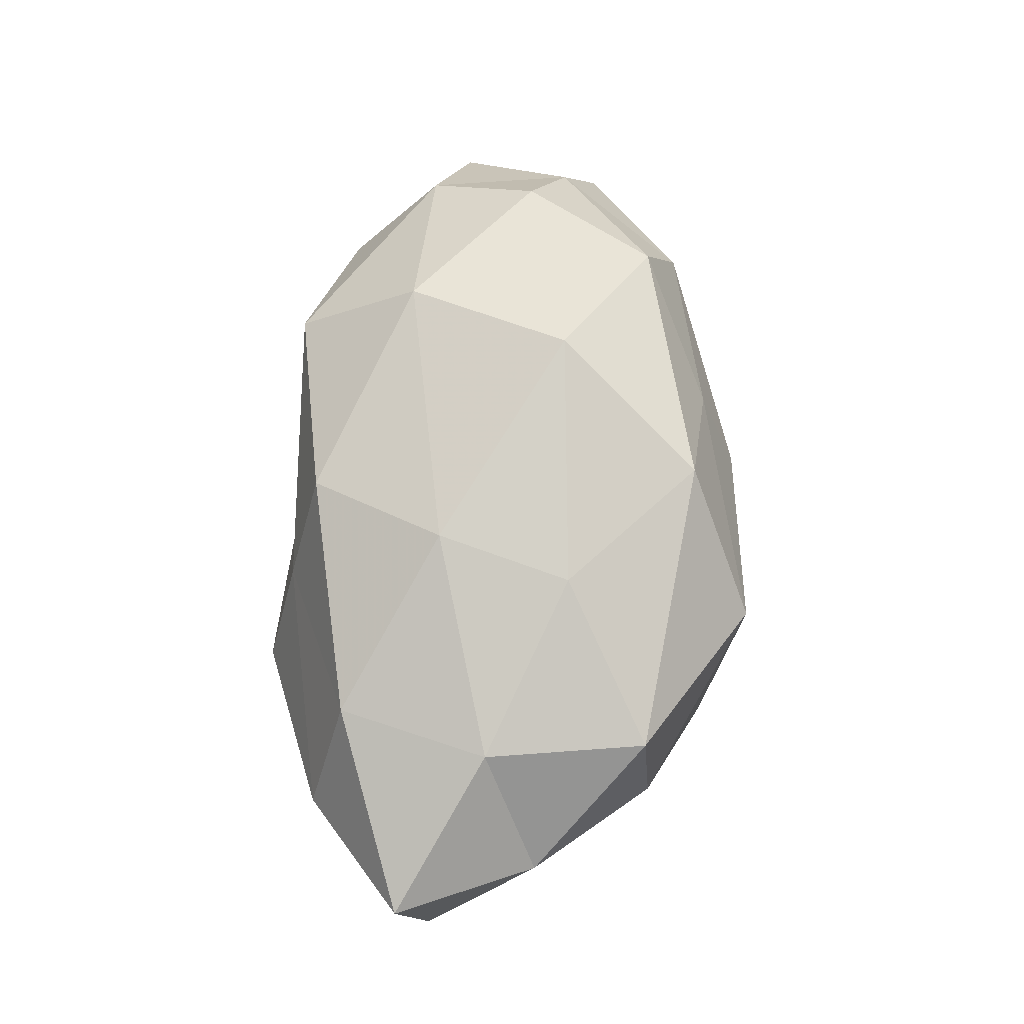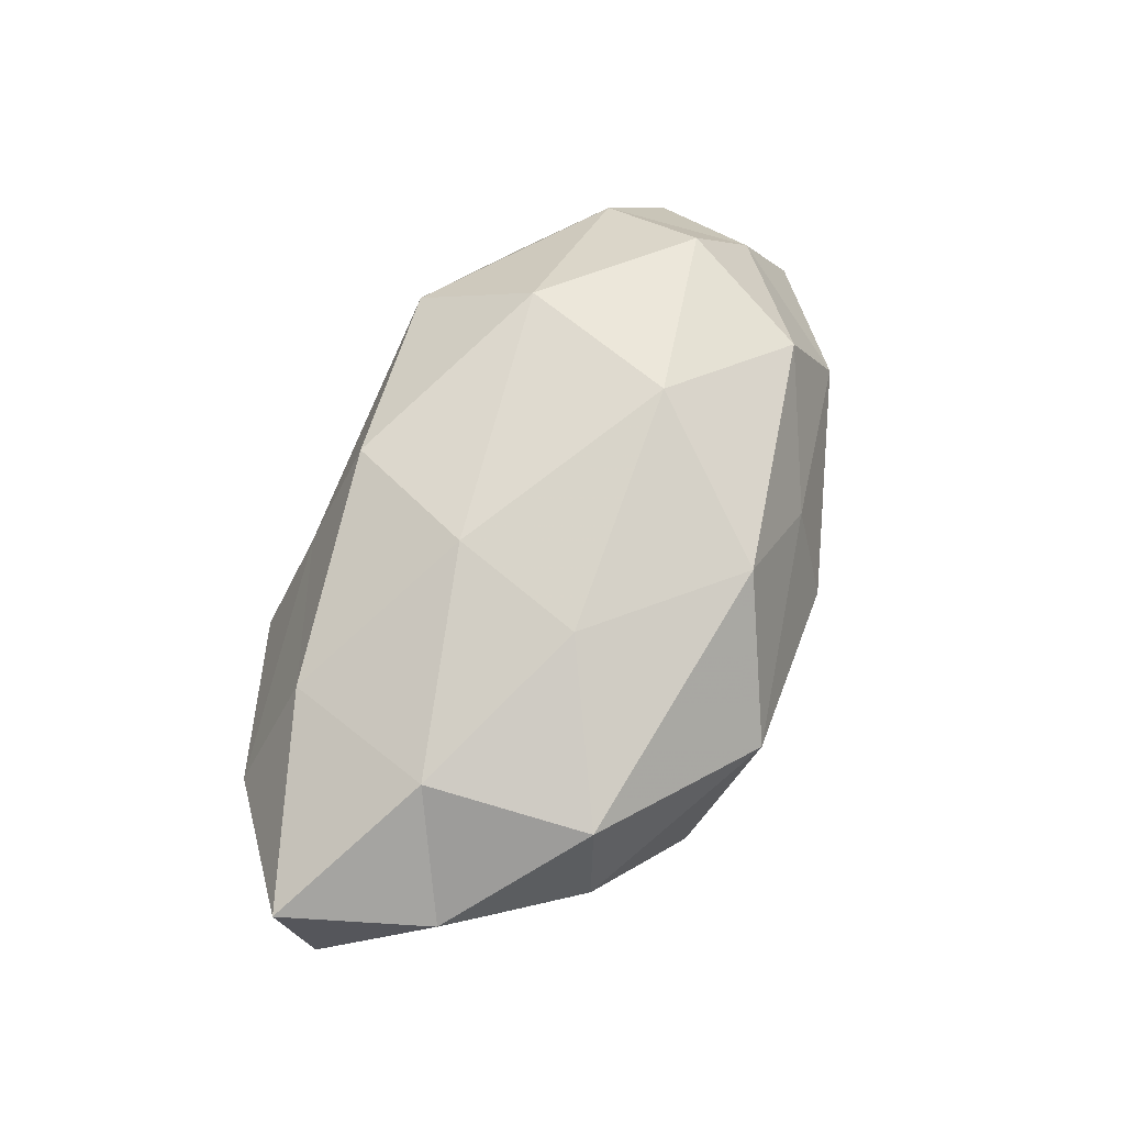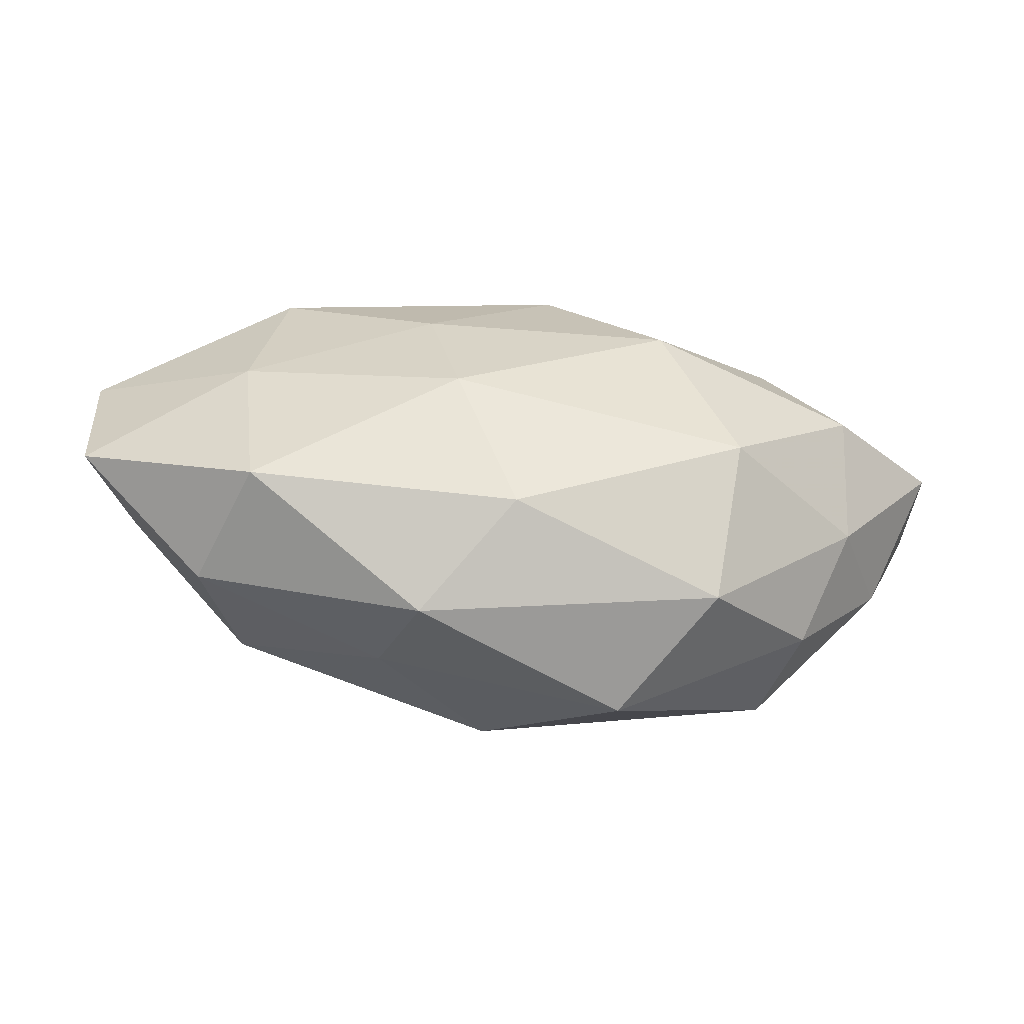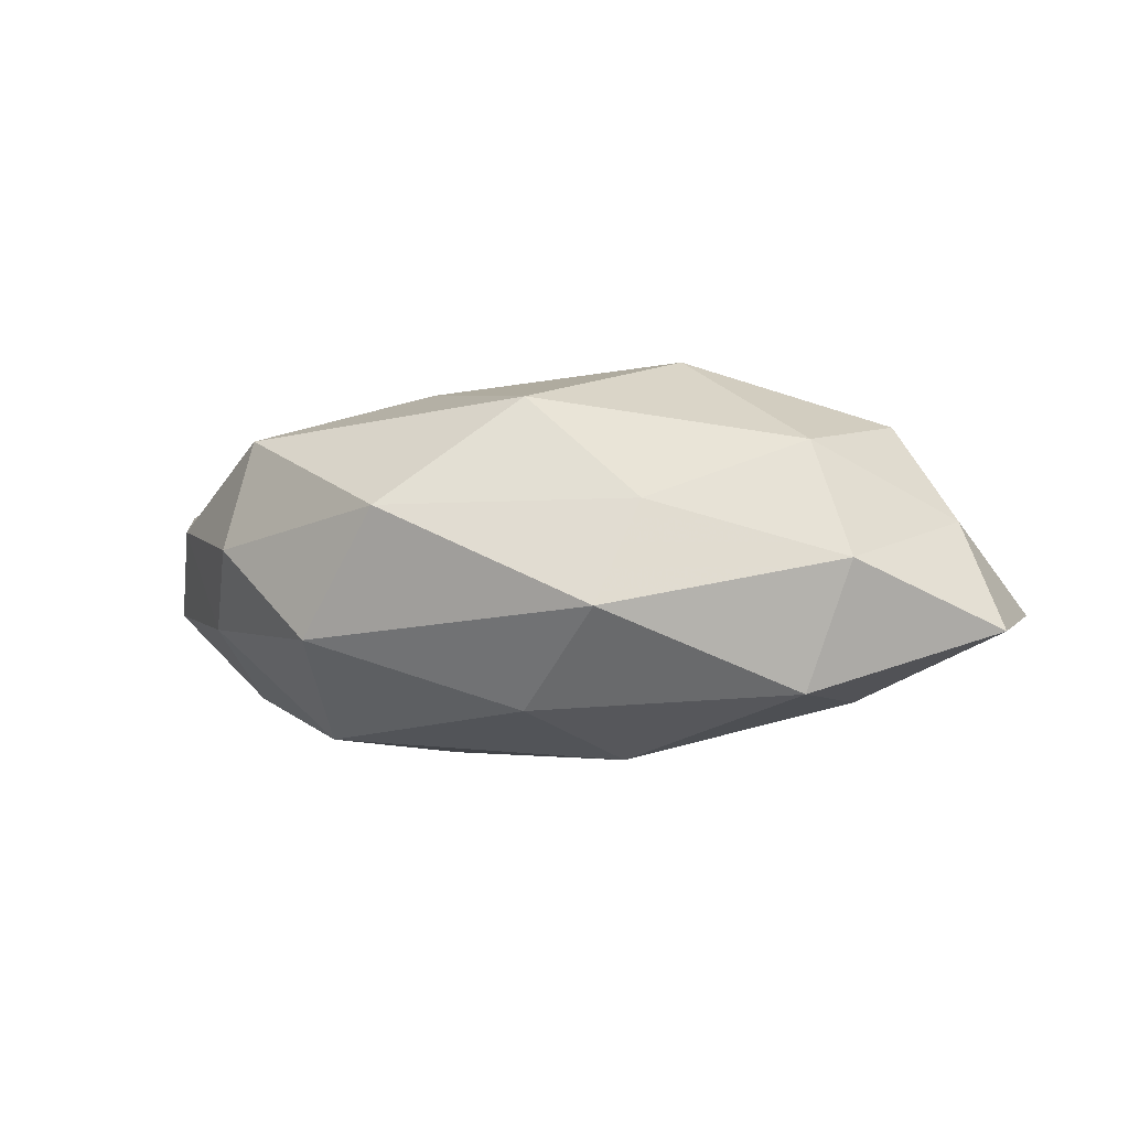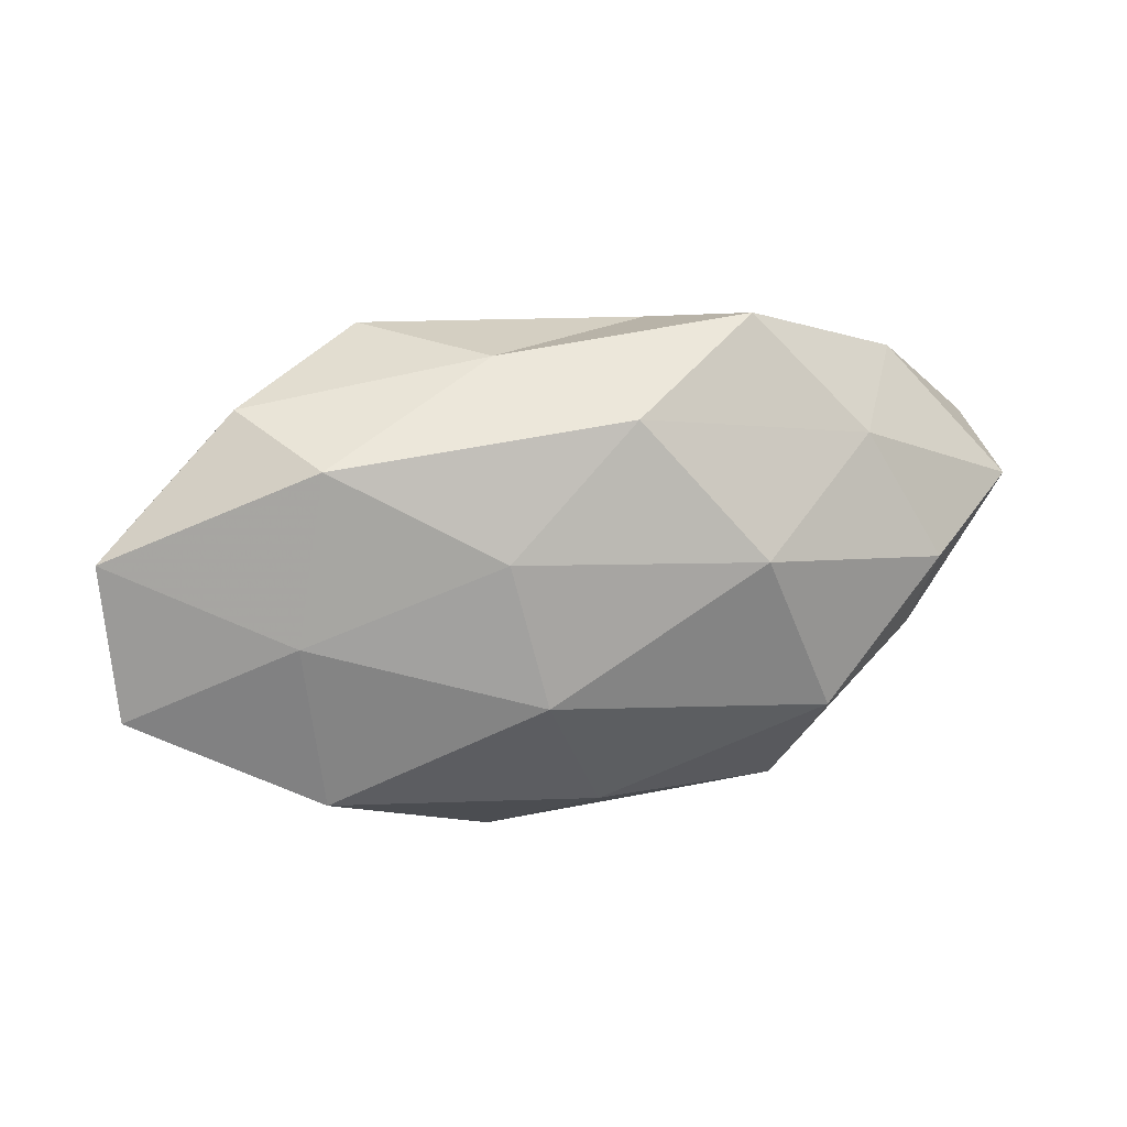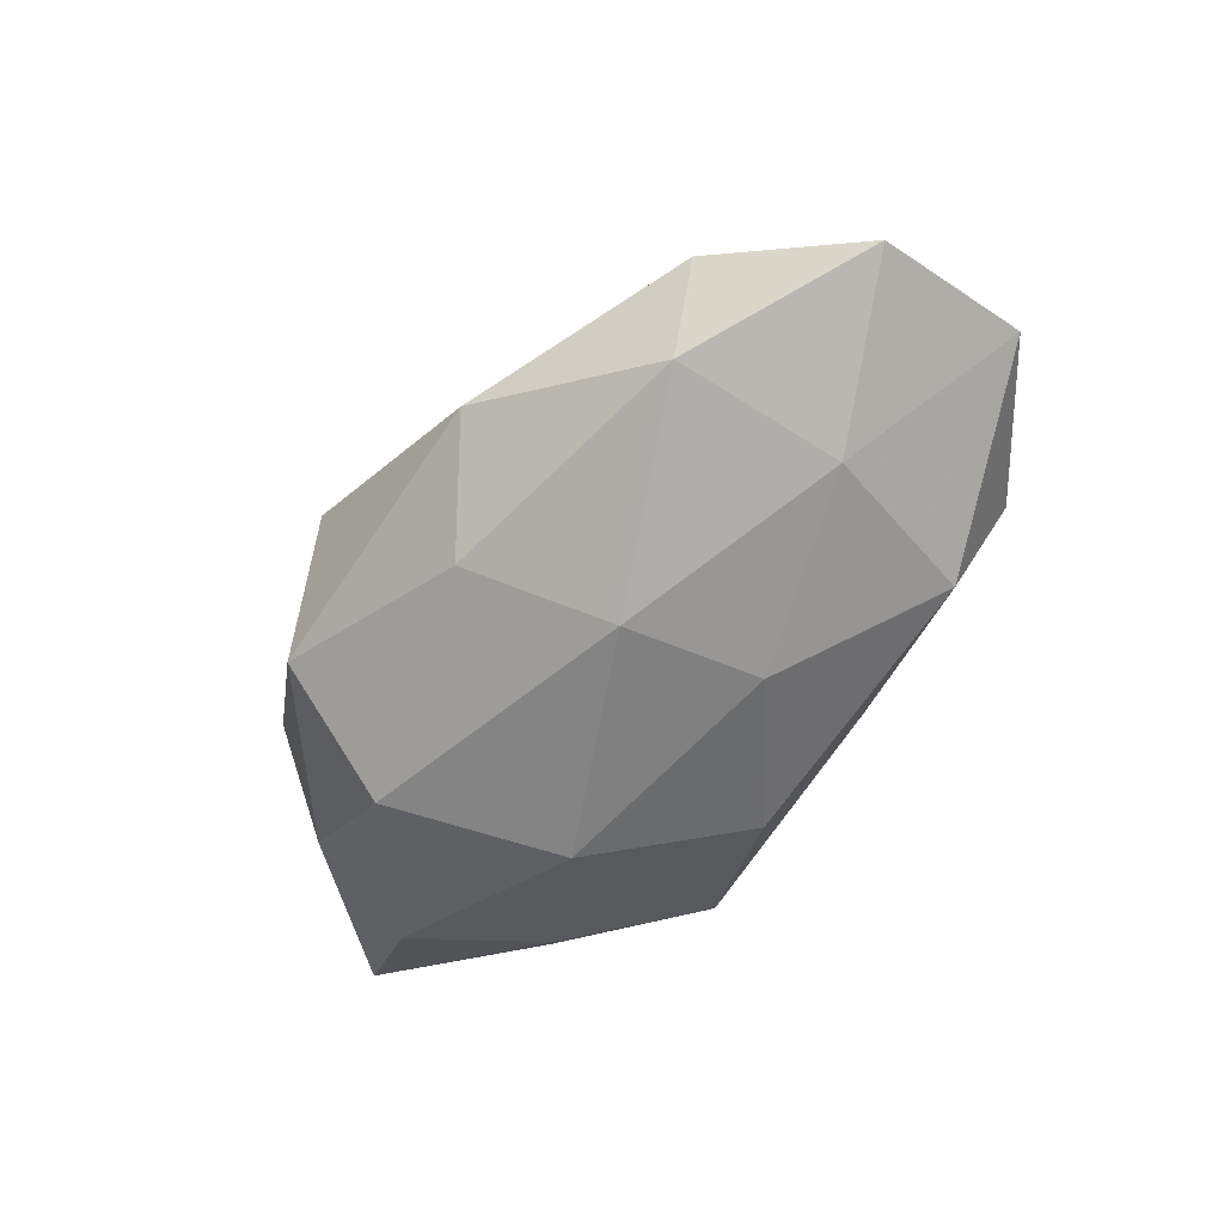
<metadata>
{"format":"obj","ext":"obj","renderer":"f3d","projection":"perspective","resolution":1024,"background":"white","views":[{"elev":73.5,"azim":-86.2,"up":"+Z"},{"elev":68.7,"azim":-65.7,"up":"+Z"},{"elev":-54.4,"azim":173.6,"up":"+Y"},{"elev":-2.8,"azim":15.6,"up":"+Z"},{"elev":23.6,"azim":162.1,"up":"+Y"},{"elev":-61.5,"azim":50.9,"up":"+Z"}]}
</metadata>
<code>
v 0.02262 0.01337 0.01976
v -0.009784 0.007546 0.02113
v 0.03203 -0.01905 -0.0147
v -0.05386 0.006458 -0.004996
v 0.03445 0.0008298 -0.01587
v 0.03228 -0.01645 0.01332
v -0.03066 0.01833 0.01353
v 0.009611 0.0274 -0.004721
v -0.03566 0.0002291 0.01586
v 0.01123 -0.03015 -0.005251
v -0.002841 0.02369 0.01694
v -0.01331 -0.03172 0.005858
v 0.04322 0.01255 0.008055
v 0.01239 0.009356 -0.02013
v -0.04003 0.0222 0.0001535
v 0.03078 0.01993 -0.01427
v 0.02155 0.02829 0.008926
v 0.05386 0.008921 -0.005672
v 0.04727 -0.004846 0.004693
v -0.02505 -0.01277 -0.02028
v 0.001573 -0.02339 0.01825
v 0.05278 -0.009033 -0.007785
v -0.03213 0.0166 -0.01245
v -0.05423 0.01006 0.007935
v -0.03276 -0.0191 0.01461
v -0.04038 0.001659 -0.01569
v 0.03932 -0.0006199 0.01609
v 0.01555 -0.006174 0.02386
v -0.02317 -0.02725 -0.008755
v 0.03754 -0.02065 2.122e-05
v -0.01951 0.03035 -0.007448
v -0.01123 0.0271 0.004711
v -0.01425 -0.008466 0.02068
v 0.00121 -0.02242 -0.01661
v -0.003027 0.02286 -0.01687
v -0.04727 -0.006608 0.004982
v 0.01524 -0.02505 0.00655
v -0.01628 0.006872 -0.02242
v 0.03756 0.0233 -0.001843
v 0.008847 -0.007018 -0.02254
v -0.03602 -0.02038 0.001858
v -0.04112 -0.01048 -0.007209
f 7 9 2
f 11 2 1
f 11 7 2
f 5 14 16
f 11 1 17
f 1 13 17
f 5 16 18
f 13 19 18
f 3 5 22
f 22 5 18
f 18 19 22
f 15 23 4
f 7 24 9
f 24 15 4
f 7 15 24
f 12 21 25
f 4 23 26
f 1 27 13
f 6 19 27
f 13 27 19
f 2 28 1
f 28 21 6
f 1 28 27
f 27 28 6
f 10 12 29
f 3 30 10
f 30 19 6
f 3 22 30
f 30 22 19
f 15 31 23
f 11 32 7
f 32 15 7
f 17 8 32
f 11 17 32
f 32 8 31
f 32 31 15
f 2 9 33
f 33 9 25
f 25 21 33
f 2 33 28
f 28 33 21
f 34 3 10
f 34 10 29
f 34 29 20
f 8 16 35
f 35 16 14
f 31 8 35
f 35 23 31
f 4 36 24
f 9 24 36
f 9 36 25
f 10 37 12
f 6 21 37
f 12 37 21
f 37 30 6
f 10 30 37
f 20 26 38
f 38 26 23
f 14 38 35
f 38 23 35
f 8 39 16
f 17 39 8
f 17 13 39
f 39 13 18
f 18 16 39
f 40 5 3
f 40 14 5
f 34 40 3
f 34 20 40
f 40 38 14
f 20 38 40
f 41 12 25
f 29 12 41
f 25 36 41
f 26 42 4
f 20 42 26
f 29 42 20
f 42 36 4
f 29 41 42
f 42 41 36

</code>
